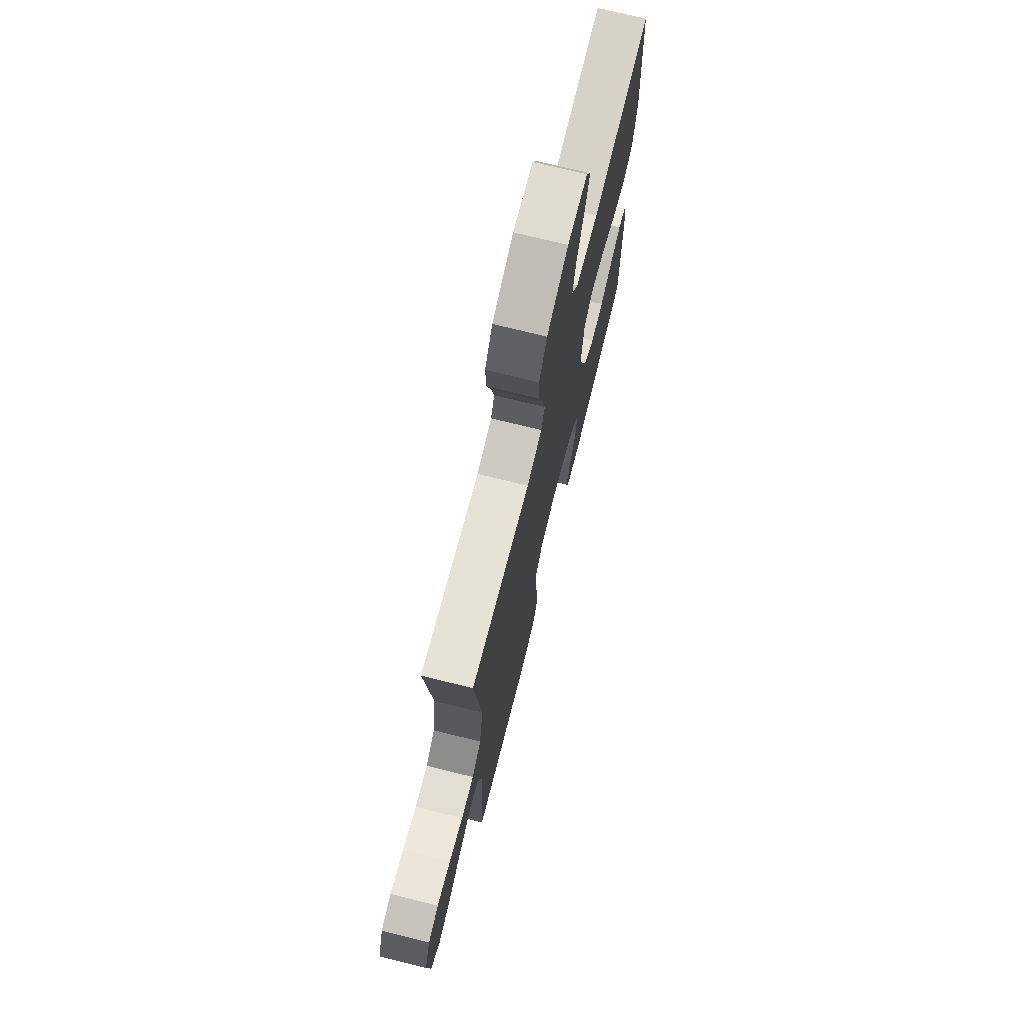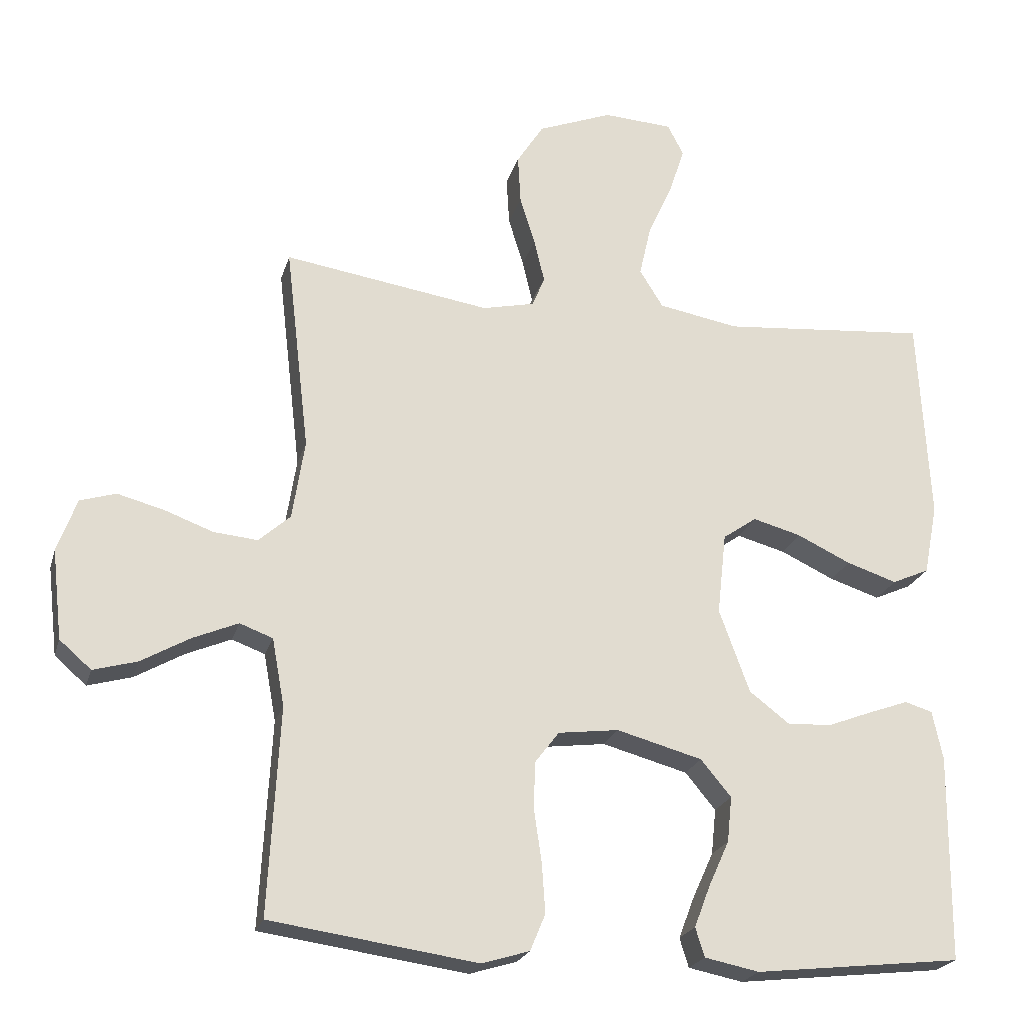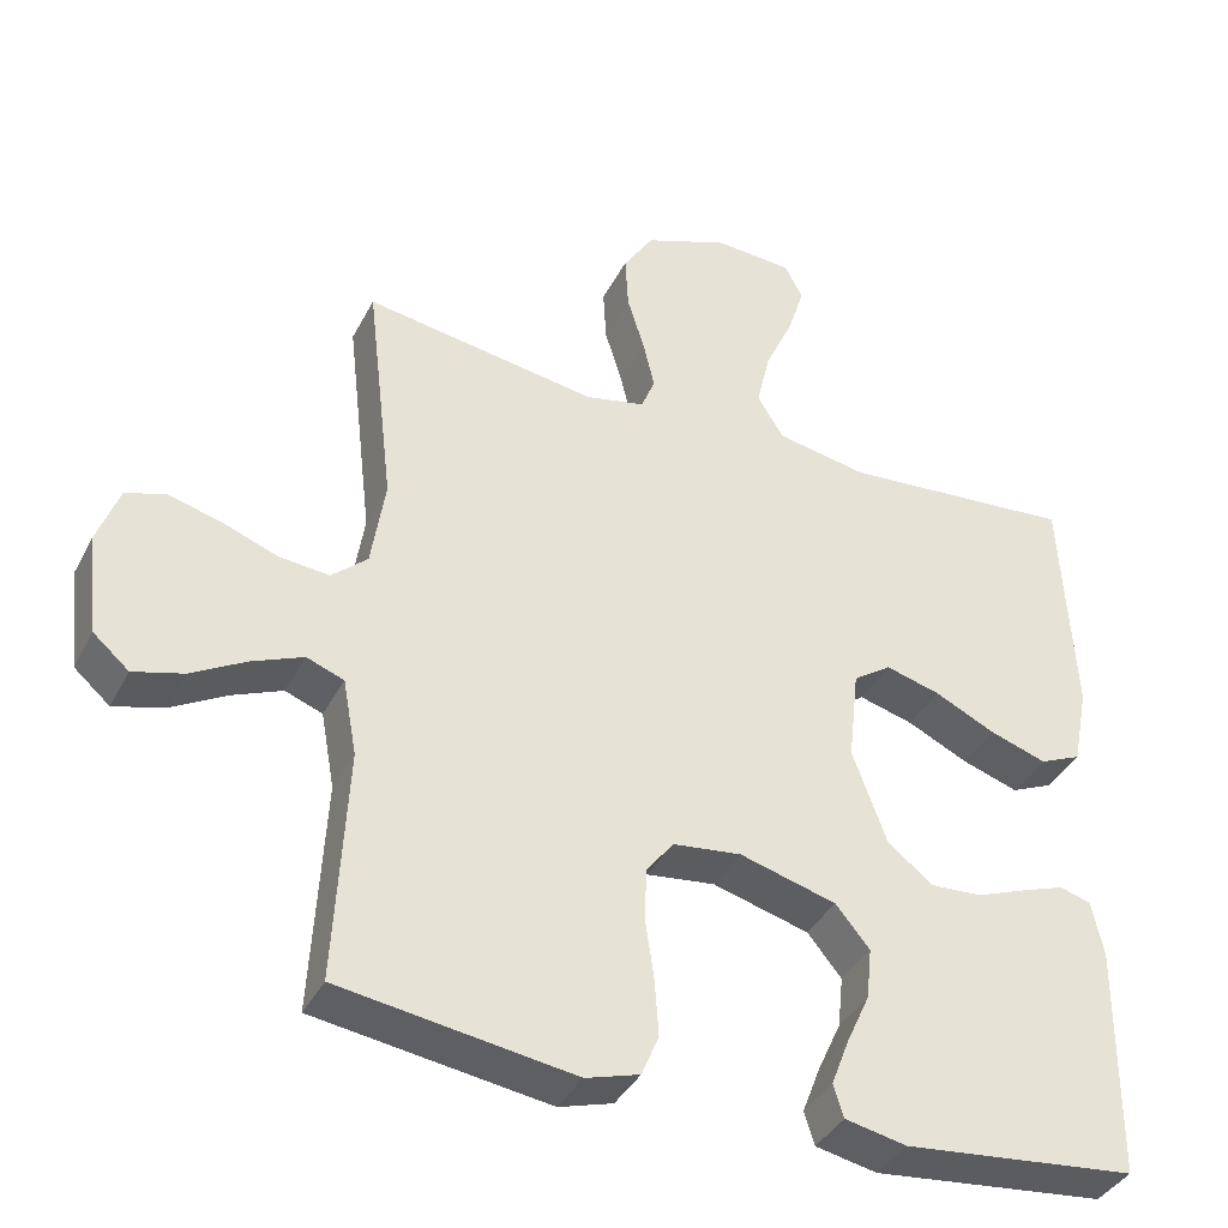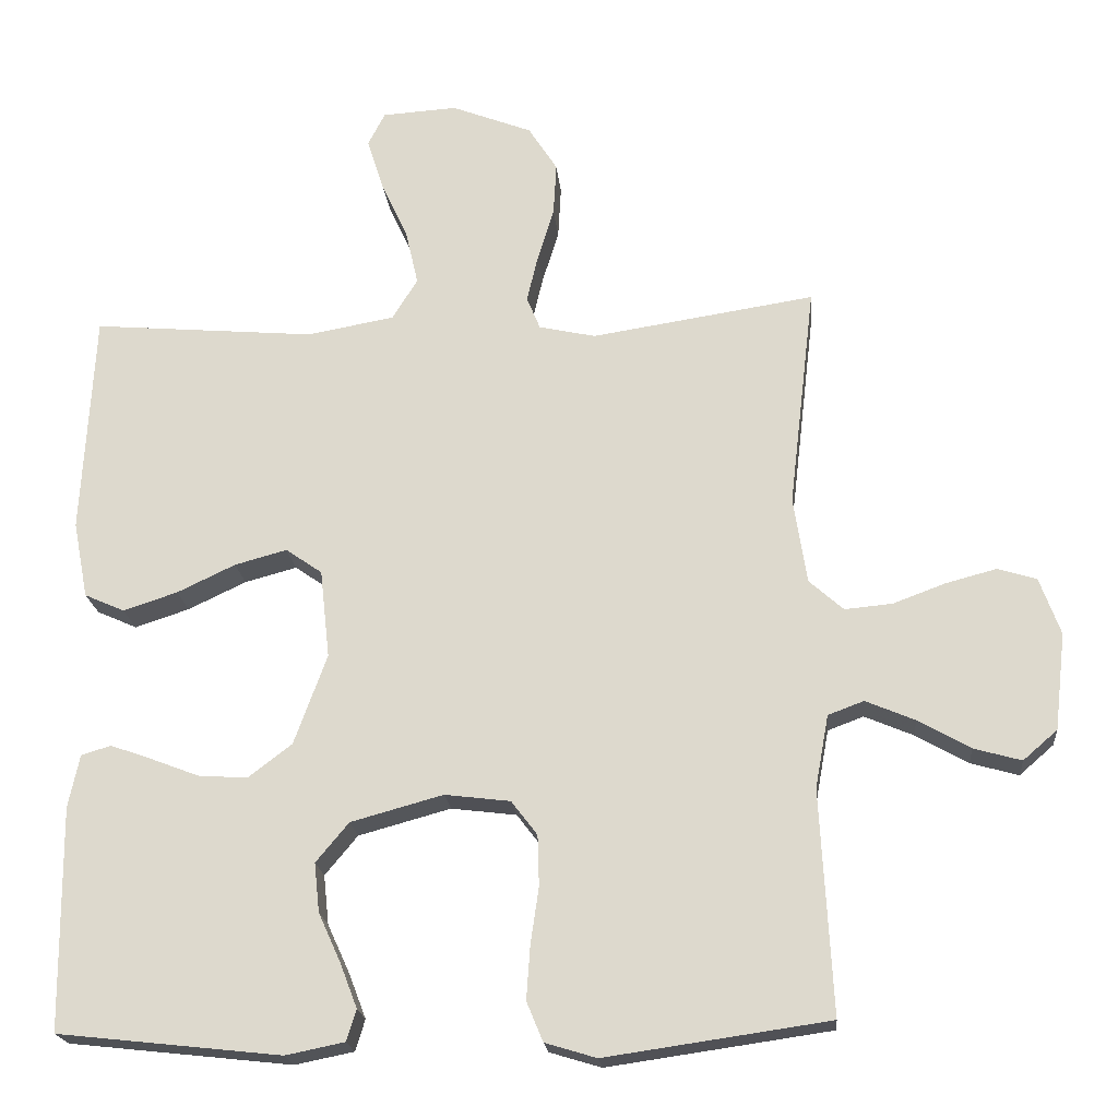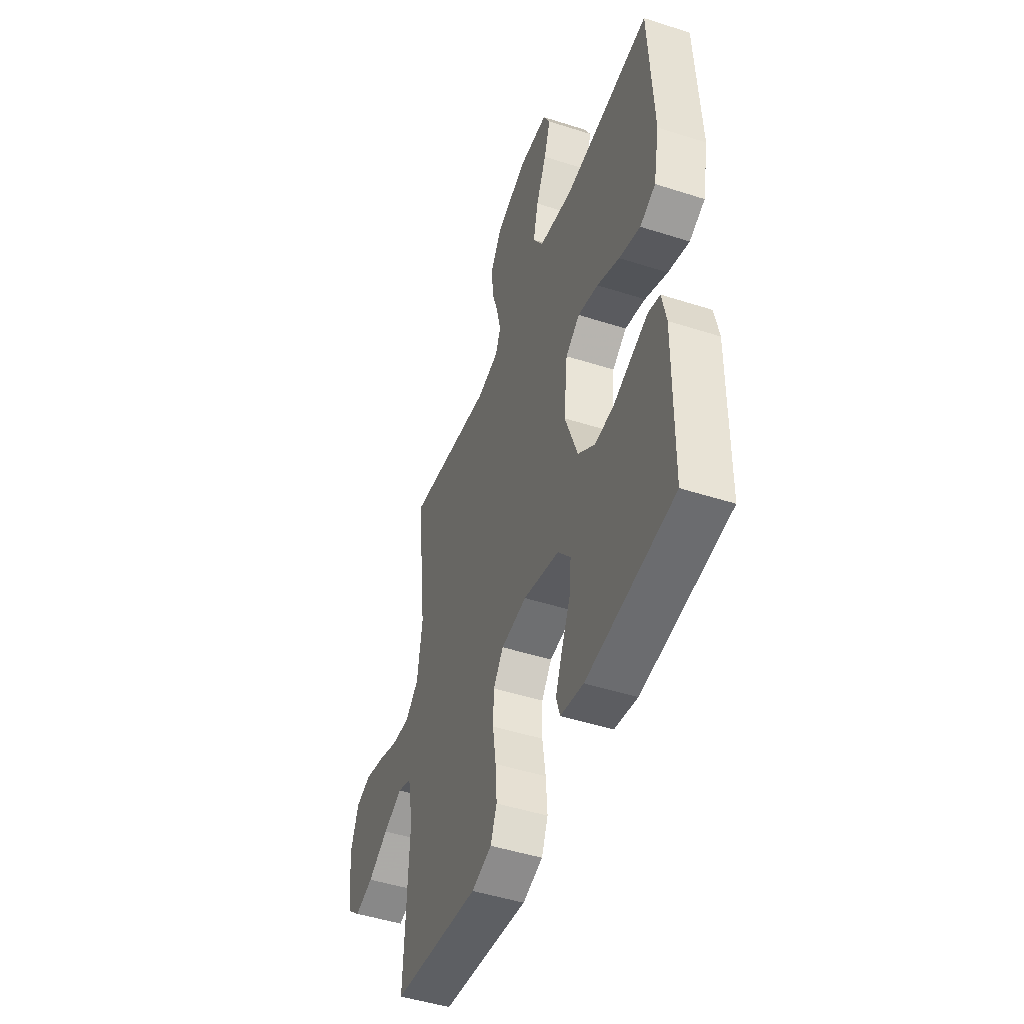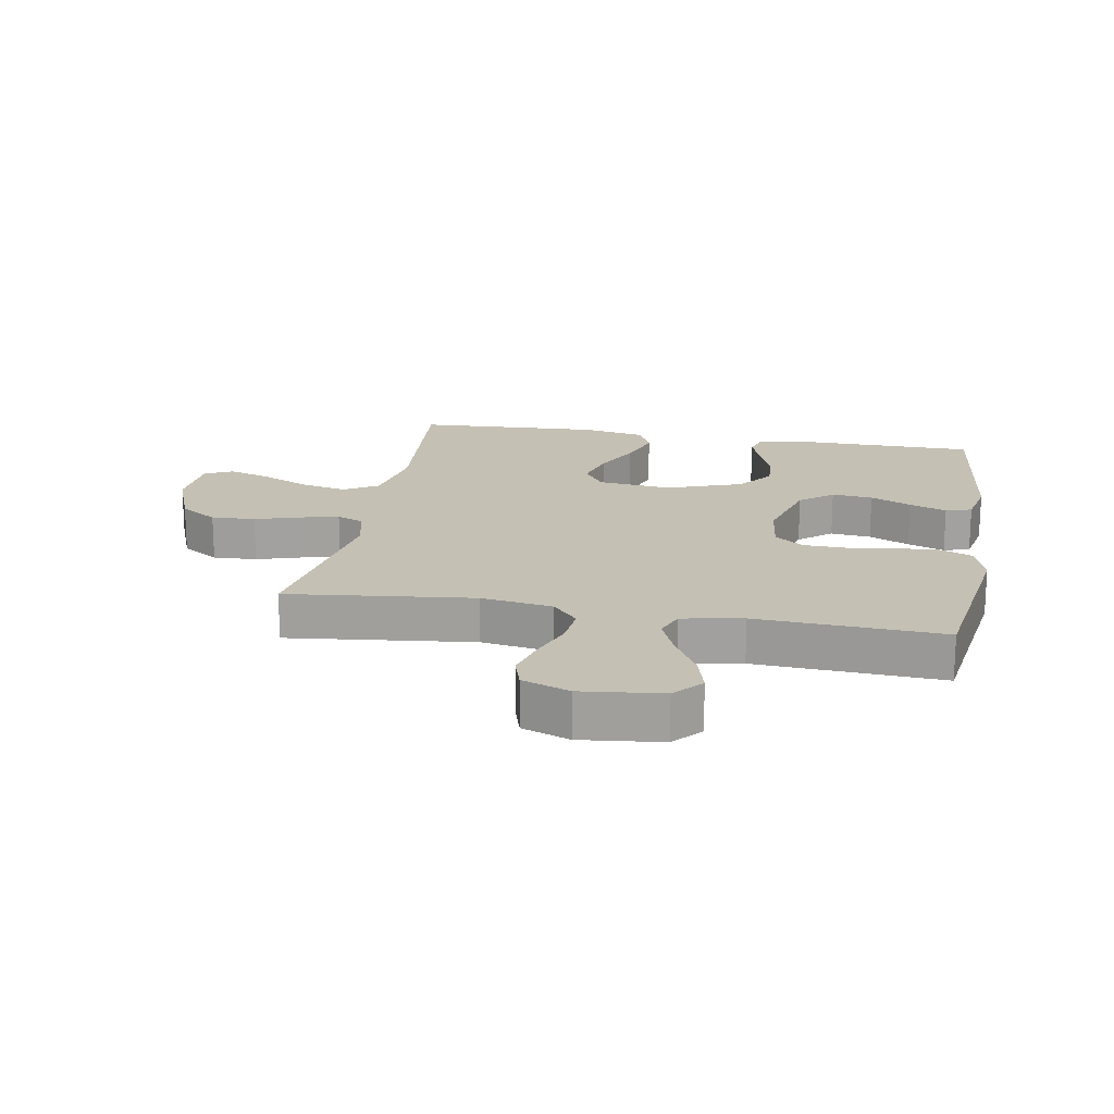
<metadata>
{"format":"obj","ext":"obj","renderer":"f3d","projection":"perspective","resolution":1024,"background":"white","views":[{"elev":72.9,"azim":103.9,"up":"+Z"},{"elev":-22.4,"azim":165.3,"up":"+Z"},{"elev":-38.6,"azim":154.9,"up":"+Z"},{"elev":-20.3,"azim":5.4,"up":"+Z"},{"elev":-47.6,"azim":-109.9,"up":"+Z"},{"elev":18.2,"azim":100.2,"up":"+Y"}]}
</metadata>
<code>
v 0.5 0.07 0.5
v 0.465 0.07 0.2
v 0.483 0.07 0.084
v 0.529 0.07 0.043
v 0.593 0.07 0.049
v 0.663 0.07 0.075
v 0.731 0.07 0.093
v 0.783 0.07 0.077
v 0.811 0.07 0
v 0.796 0.07 -0.13
v 0.75 0.07 -0.17
v 0.686 0.07 -0.152
v 0.616 0.07 -0.112
v 0.55 0.07 -0.084
v 0.502 0.07 -0.102
v 0.484 0.07 -0.2
v 0.5 0.07 -0.5
v 0.2 0.07 -0.543
v 0.131 0.07 -0.522
v 0.109 0.07 -0.469
v 0.114 0.07 -0.397
v 0.125 0.07 -0.321
v 0.123 0.07 -0.253
v 0.088 0.07 -0.207
v 0 0.07 -0.196
v -0.124 0.07 -0.23
v -0.168 0.07 -0.283
v -0.161 0.07 -0.349
v -0.131 0.07 -0.415
v -0.108 0.07 -0.475
v -0.121 0.07 -0.517
v -0.2 0.07 -0.533
v -0.5 0.07 -0.5
v -0.503 0.07 -0.2
v -0.488 0.07 -0.129
v -0.448 0.07 -0.117
v -0.392 0.07 -0.137
v -0.327 0.07 -0.162
v -0.262 0.07 -0.166
v -0.203 0.07 -0.121
v -0.159 0.07 0
v -0.172 0.07 0.119
v -0.221 0.07 0.153
v -0.291 0.07 0.134
v -0.369 0.07 0.097
v -0.442 0.07 0.073
v -0.496 0.07 0.097
v -0.516 0.07 0.2
v -0.5 0.07 0.5
v -0.2 0.07 0.474
v -0.083 0.07 0.495
v -0.049 0.07 0.55
v -0.066 0.07 0.624
v -0.102 0.07 0.703
v -0.124 0.07 0.772
v -0.101 0.07 0.817
v 0 0.07 0.823
v 0.108 0.07 0.781
v 0.147 0.07 0.72
v 0.143 0.07 0.649
v 0.121 0.07 0.578
v 0.106 0.07 0.515
v 0.124 0.07 0.471
v 0.2 0.07 0.454
v 0.5 0 0.5
v 0.465 0 0.2
v 0.483 0 0.084
v 0.529 0 0.043
v 0.593 0 0.049
v 0.663 0 0.075
v 0.731 0 0.093
v 0.783 0 0.077
v 0.811 0 0
v 0.796 0 -0.13
v 0.75 0 -0.17
v 0.686 0 -0.152
v 0.616 0 -0.112
v 0.55 0 -0.084
v 0.502 0 -0.102
v 0.484 0 -0.2
v 0.5 0 -0.5
v 0.2 0 -0.543
v 0.131 0 -0.522
v 0.109 0 -0.469
v 0.114 0 -0.397
v 0.125 0 -0.321
v 0.123 0 -0.253
v 0.088 0 -0.207
v 0 0 -0.196
v -0.124 0 -0.23
v -0.168 0 -0.283
v -0.161 0 -0.349
v -0.131 0 -0.415
v -0.108 0 -0.475
v -0.121 0 -0.517
v -0.2 0 -0.533
v -0.5 0 -0.5
v -0.503 0 -0.2
v -0.488 0 -0.129
v -0.448 0 -0.117
v -0.392 0 -0.137
v -0.327 0 -0.162
v -0.262 0 -0.166
v -0.203 0 -0.121
v -0.159 0 0
v -0.172 0 0.119
v -0.221 0 0.153
v -0.291 0 0.134
v -0.369 0 0.097
v -0.442 0 0.073
v -0.496 0 0.097
v -0.516 0 0.2
v -0.5 0 0.5
v -0.2 0 0.474
v -0.083 0 0.495
v -0.049 0 0.55
v -0.066 0 0.624
v -0.102 0 0.703
v -0.124 0 0.772
v -0.101 0 0.817
v 0 0 0.823
v 0.108 0 0.781
v 0.147 0 0.72
v 0.143 0 0.649
v 0.121 0 0.578
v 0.106 0 0.515
v 0.124 0 0.471
v 0.2 0 0.454
f 59 60 61
f 58 59 61
f 57 58 61
f 56 57 61
f 55 56 61
f 54 55 61
f 53 54 61
f 52 53 61 62
f 51 52 62 63
f 48 49 50
f 47 48 50
f 46 47 50
f 45 46 50
f 44 45 50
f 51 63 64
f 50 51 64
f 44 50 64
f 43 44 64
f 36 37 38
f 35 36 38
f 34 35 38
f 33 34 38
f 32 33 38
f 31 32 38
f 30 31 38
f 29 30 38
f 28 29 38
f 27 28 38 39
f 26 27 39 40
f 20 21 22
f 19 20 22
f 18 19 22
f 17 18 22
f 16 17 22
f 15 16 22 23
f 11 12 13
f 10 11 13
f 9 10 13
f 8 9 13
f 7 8 13
f 6 7 13
f 5 6 13
f 4 5 13 14
f 3 4 14 15
f 64 1 2
f 43 64 2
f 42 43 2
f 25 26 40 41
f 2 3 15
f 42 2 15
f 41 42 15
f 25 41 15
f 24 25 15
f 15 23 24
f 125 124 123
f 125 123 122
f 125 122 121
f 125 121 120
f 125 120 119
f 125 119 118
f 125 118 117
f 126 125 117 116
f 127 126 116 115
f 114 113 112
f 114 112 111
f 114 111 110
f 114 110 109
f 114 109 108
f 128 127 115
f 128 115 114
f 128 114 108
f 128 108 107
f 102 101 100
f 102 100 99
f 102 99 98
f 102 98 97
f 102 97 96
f 102 96 95
f 102 95 94
f 102 94 93
f 102 93 92
f 103 102 92 91
f 104 103 91 90
f 86 85 84
f 86 84 83
f 86 83 82
f 86 82 81
f 86 81 80
f 87 86 80 79
f 77 76 75
f 77 75 74
f 77 74 73
f 77 73 72
f 77 72 71
f 77 71 70
f 77 70 69
f 78 77 69 68
f 79 78 68 67
f 66 65 128
f 66 128 107
f 66 107 106
f 105 104 90 89
f 79 67 66
f 79 66 106
f 79 106 105
f 79 105 89
f 79 89 88
f 88 87 79
f 1 65 66 2
f 2 66 67 3
f 3 67 68 4
f 4 68 69 5
f 5 69 70 6
f 6 70 71 7
f 7 71 72 8
f 8 72 73 9
f 9 73 74 10
f 10 74 75 11
f 11 75 76 12
f 12 76 77 13
f 13 77 78 14
f 14 78 79 15
f 15 79 80 16
f 16 80 81 17
f 17 81 82 18
f 18 82 83 19
f 19 83 84 20
f 20 84 85 21
f 21 85 86 22
f 22 86 87 23
f 23 87 88 24
f 24 88 89 25
f 25 89 90 26
f 26 90 91 27
f 27 91 92 28
f 28 92 93 29
f 29 93 94 30
f 30 94 95 31
f 31 95 96 32
f 32 96 97 33
f 33 97 98 34
f 34 98 99 35
f 35 99 100 36
f 36 100 101 37
f 37 101 102 38
f 38 102 103 39
f 39 103 104 40
f 40 104 105 41
f 41 105 106 42
f 42 106 107 43
f 43 107 108 44
f 44 108 109 45
f 45 109 110 46
f 46 110 111 47
f 47 111 112 48
f 48 112 113 49
f 49 113 114 50
f 50 114 115 51
f 51 115 116 52
f 52 116 117 53
f 53 117 118 54
f 54 118 119 55
f 55 119 120 56
f 56 120 121 57
f 57 121 122 58
f 58 122 123 59
f 59 123 124 60
f 60 124 125 61
f 61 125 126 62
f 62 126 127 63
f 63 127 128 64
f 64 128 65 1

</code>
